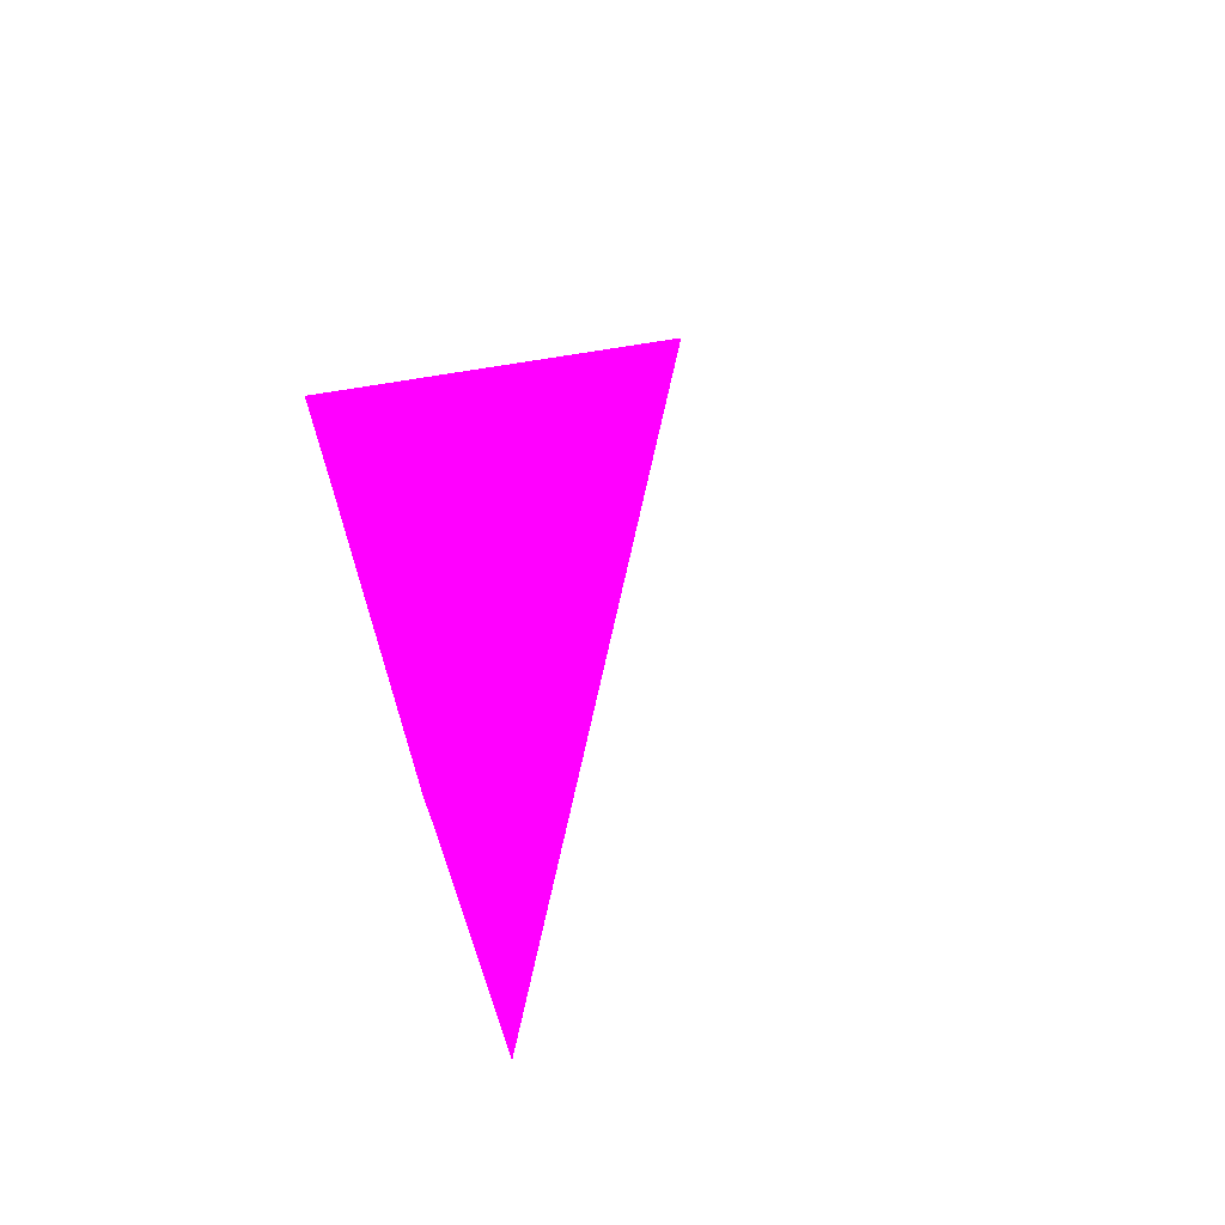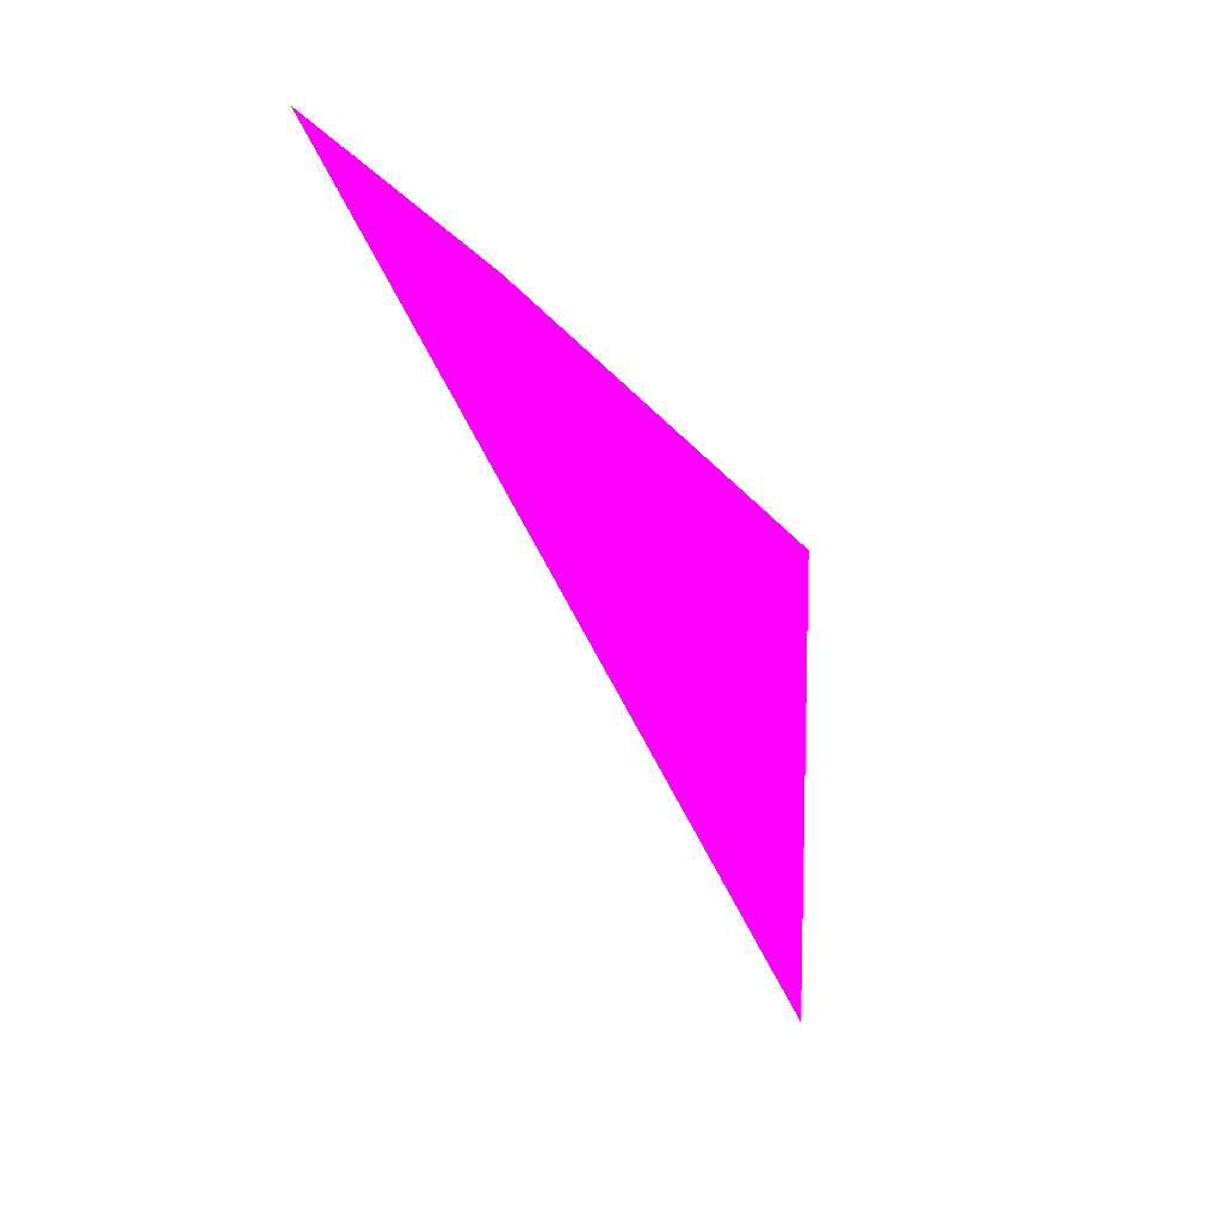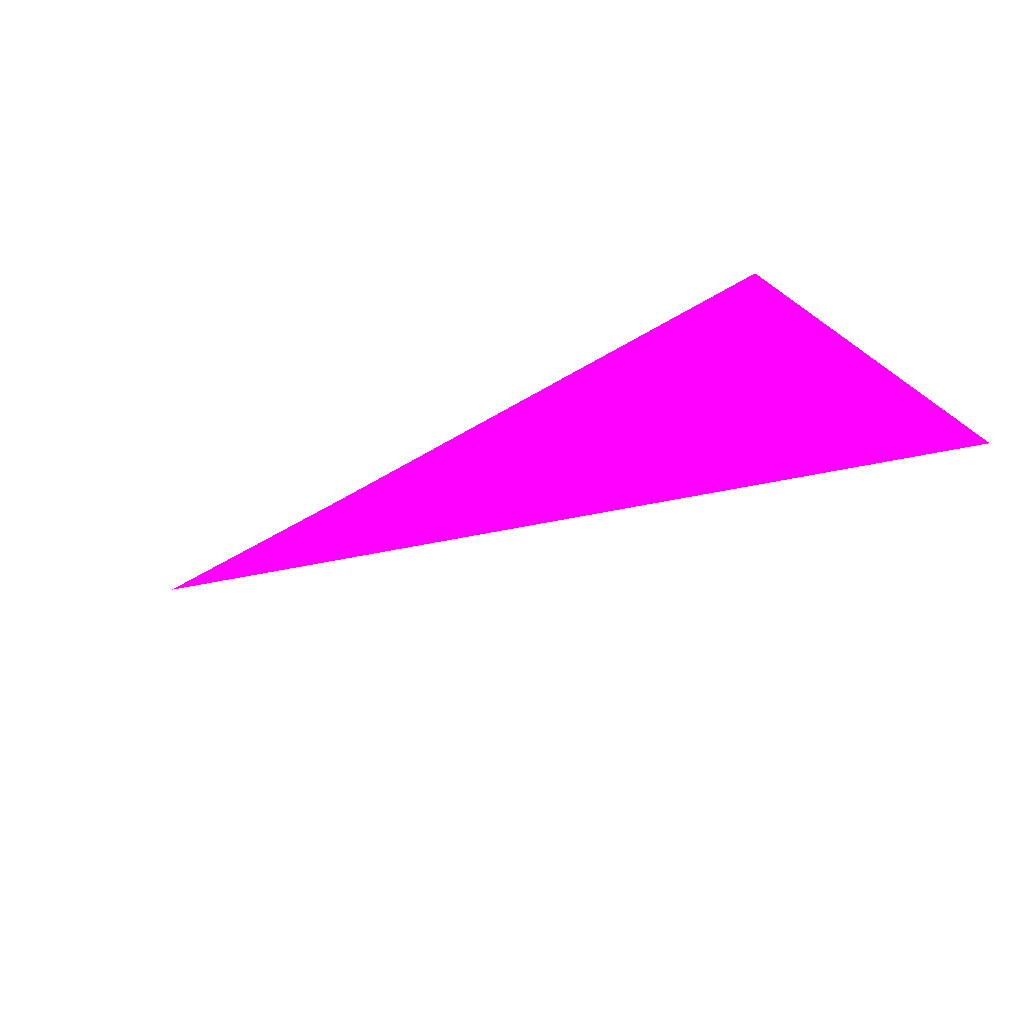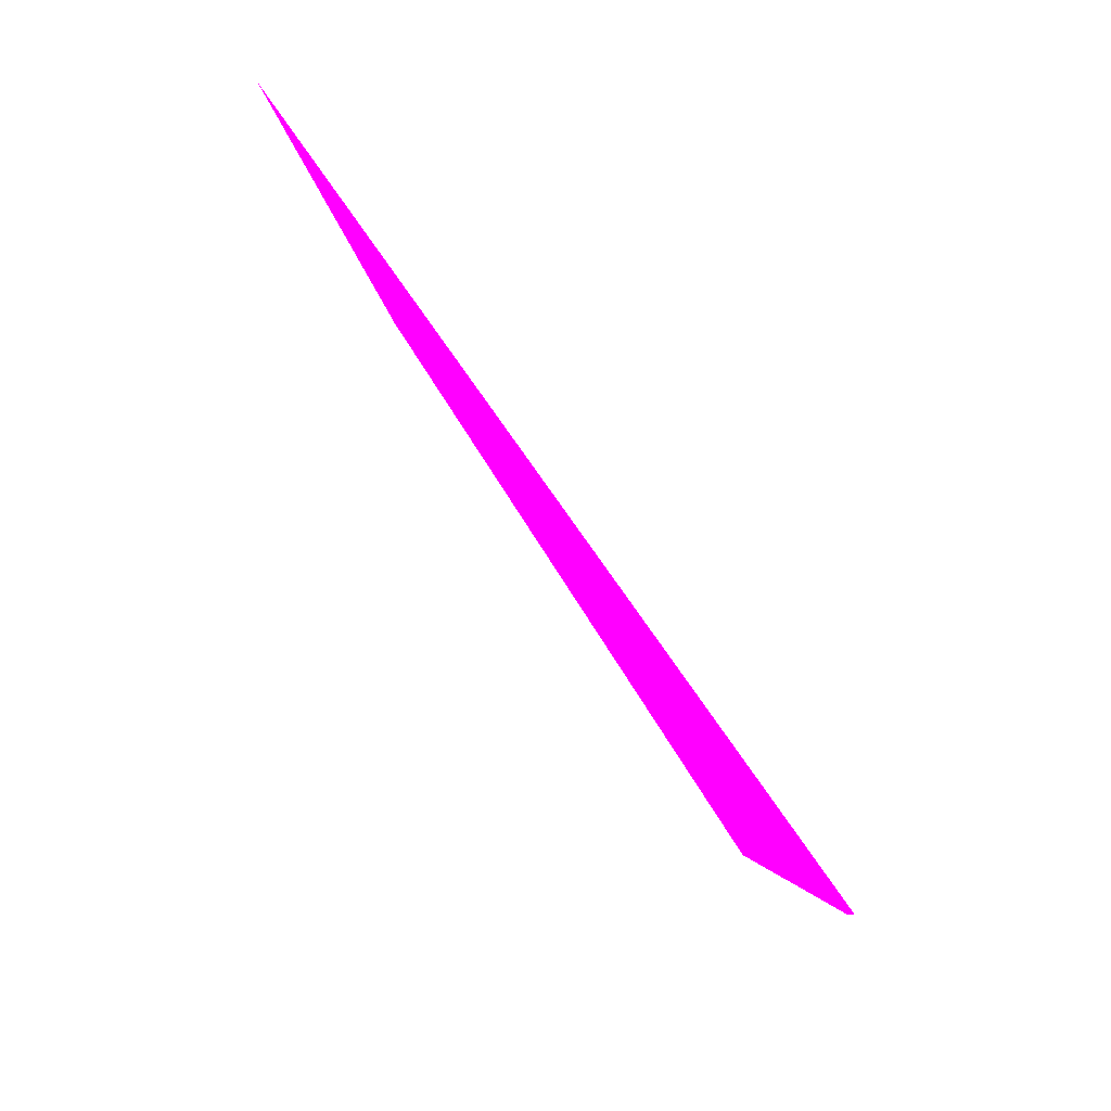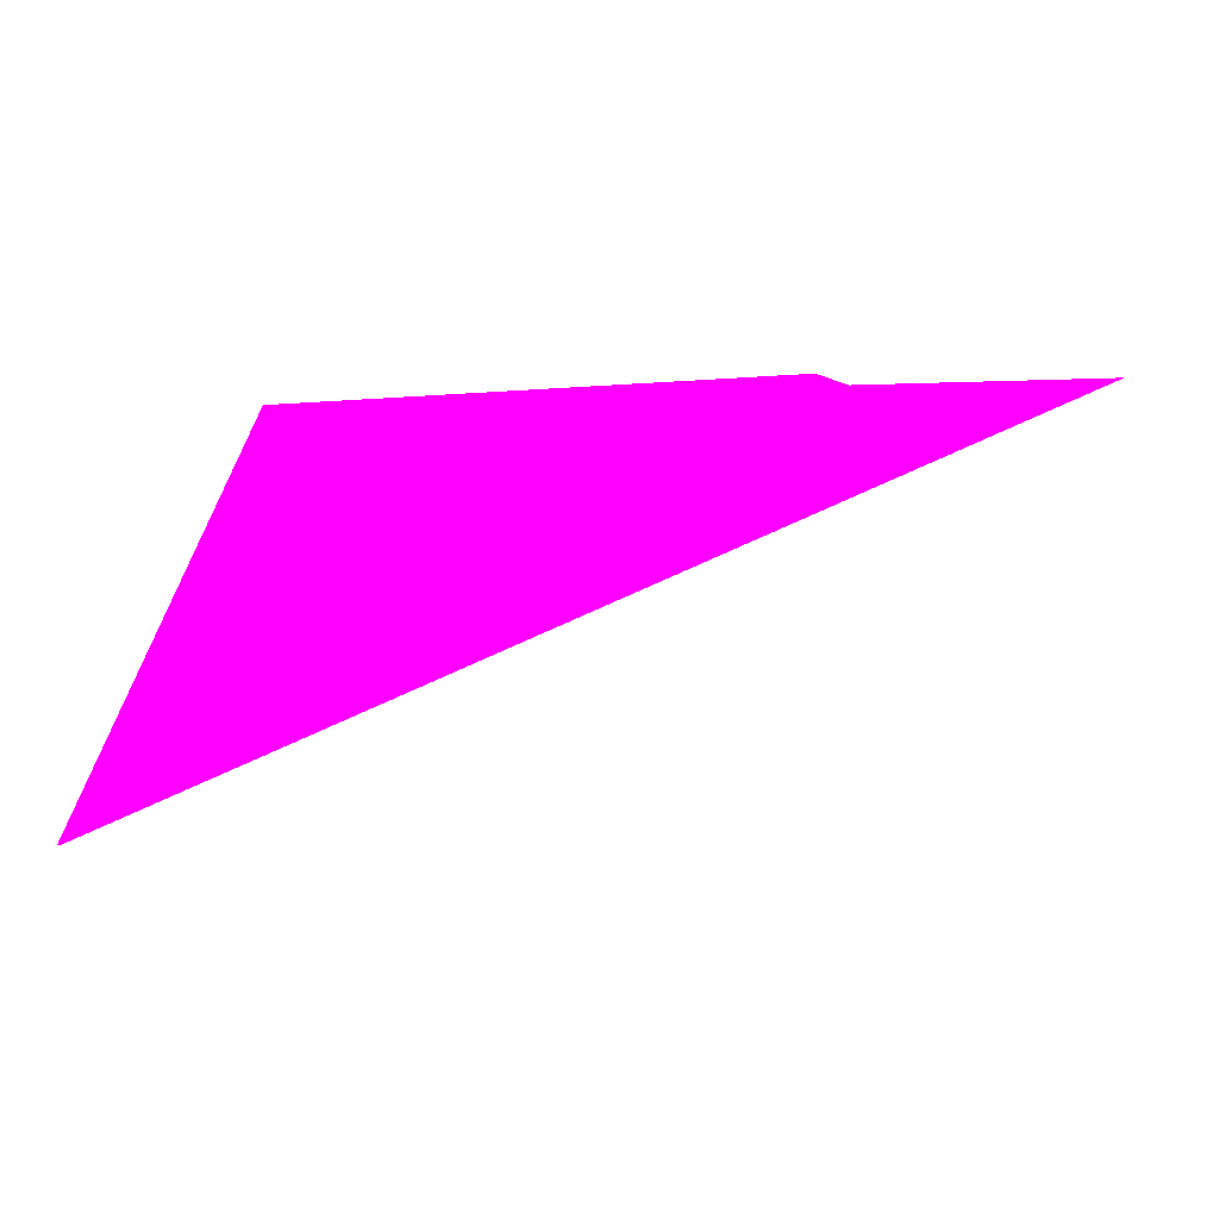
<metadata>
{"format":"obj","ext":"obj","renderer":"f3d","projection":"perspective","resolution":1024,"background":"white","views":[{"elev":31.0,"azim":72.4,"up":"+Y"},{"elev":-30.4,"azim":108.0,"up":"+Z"},{"elev":-66.3,"azim":-165.2,"up":"+Z"},{"elev":80.0,"azim":-138.1,"up":"+Z"},{"elev":-22.0,"azim":-11.7,"up":"+Z"}]}
</metadata>
<code>
o geometry_0
v 6.125e+05 5.855e+06 648.6 1 0 1
v 6.125e+05 5.855e+06 648.6 1 0 1
v 6.125e+05 5.855e+06 664 1 0 1
v 6.125e+05 5.855e+06 664 1 0 1
v 6.125e+05 5.855e+06 664 1 0 1
v 6.125e+05 5.855e+06 664 1 0 1
v 6.125e+05 5.855e+06 664 1 0 1
f 6 4 5
f 6 5 1
f 6 3 4
f 7 6 1
f 2 6 7
f 1 4 3
f 2 7 1
f 1 5 4
f 2 1 3
f 2 3 6

</code>
